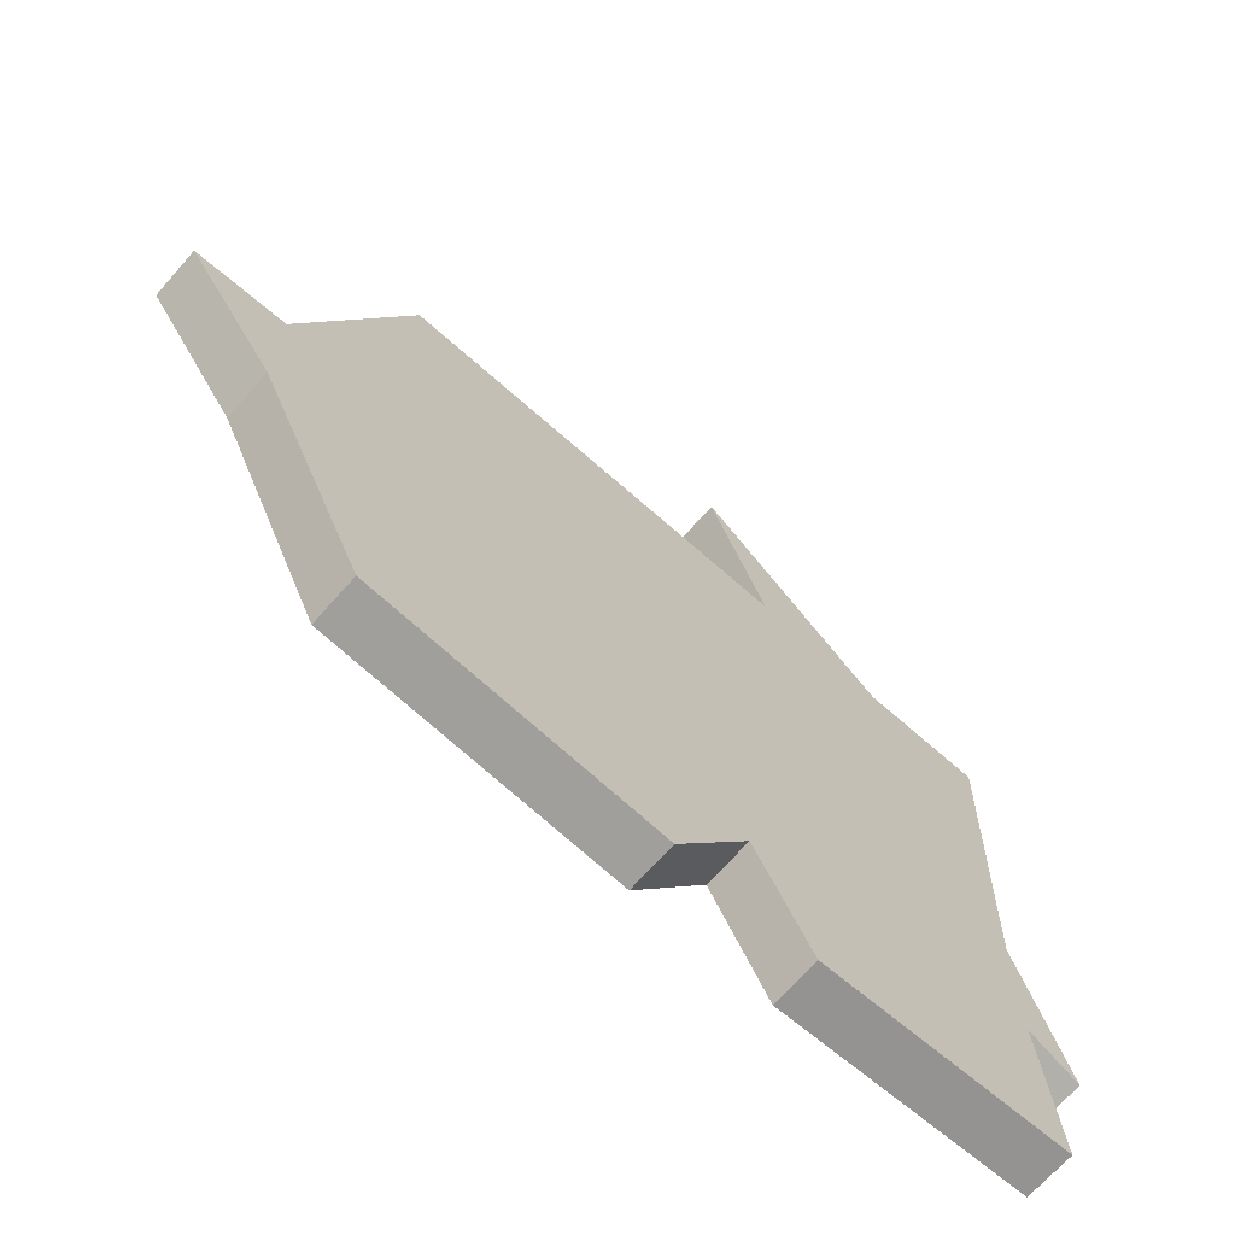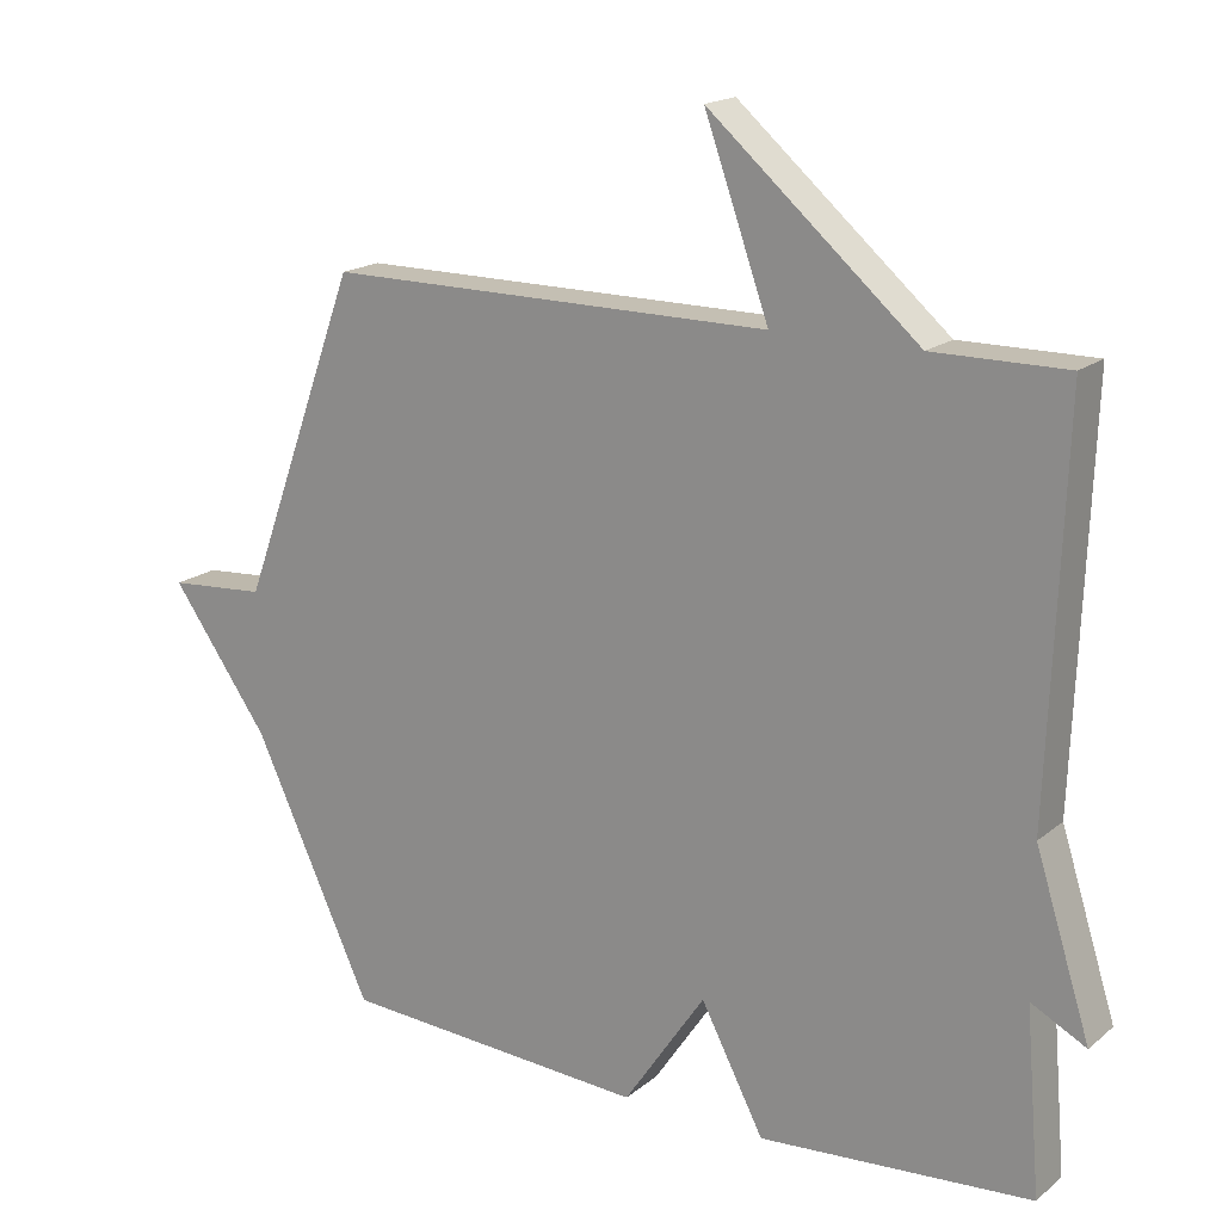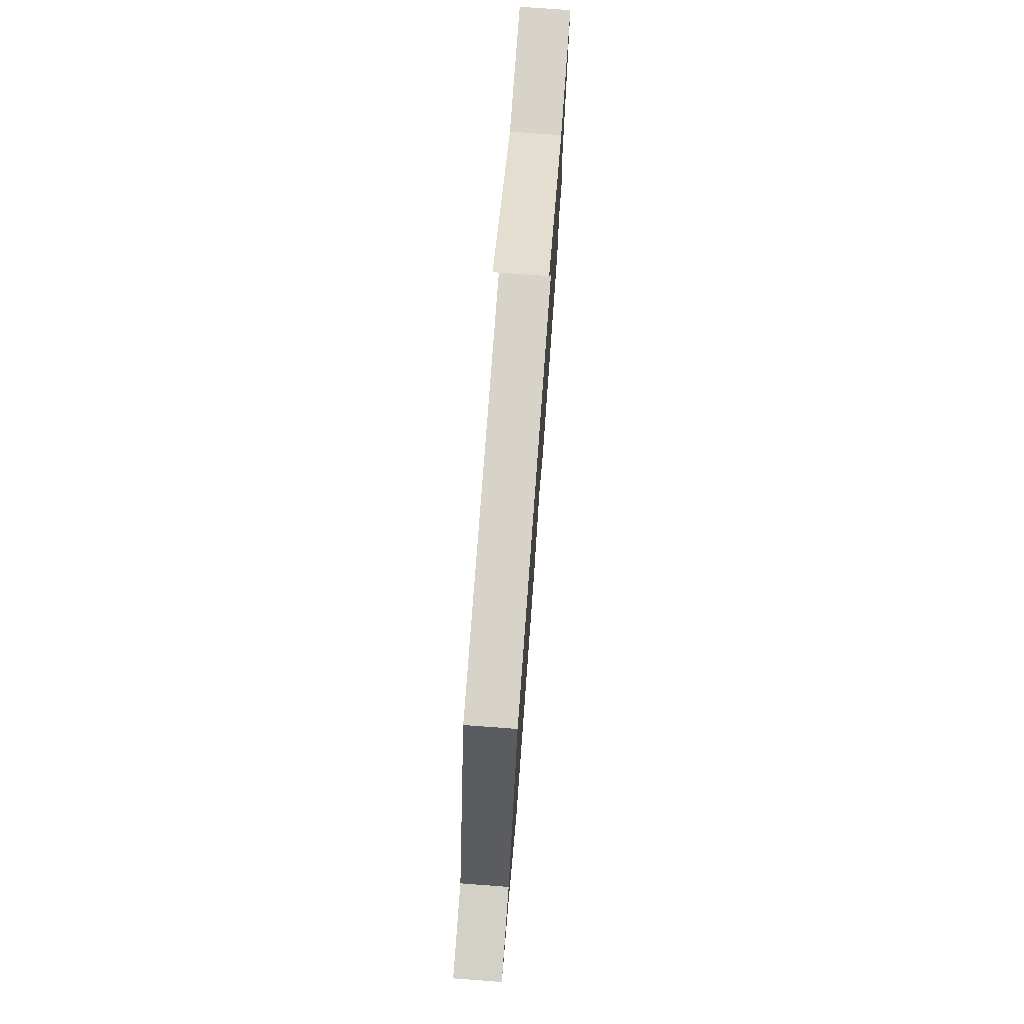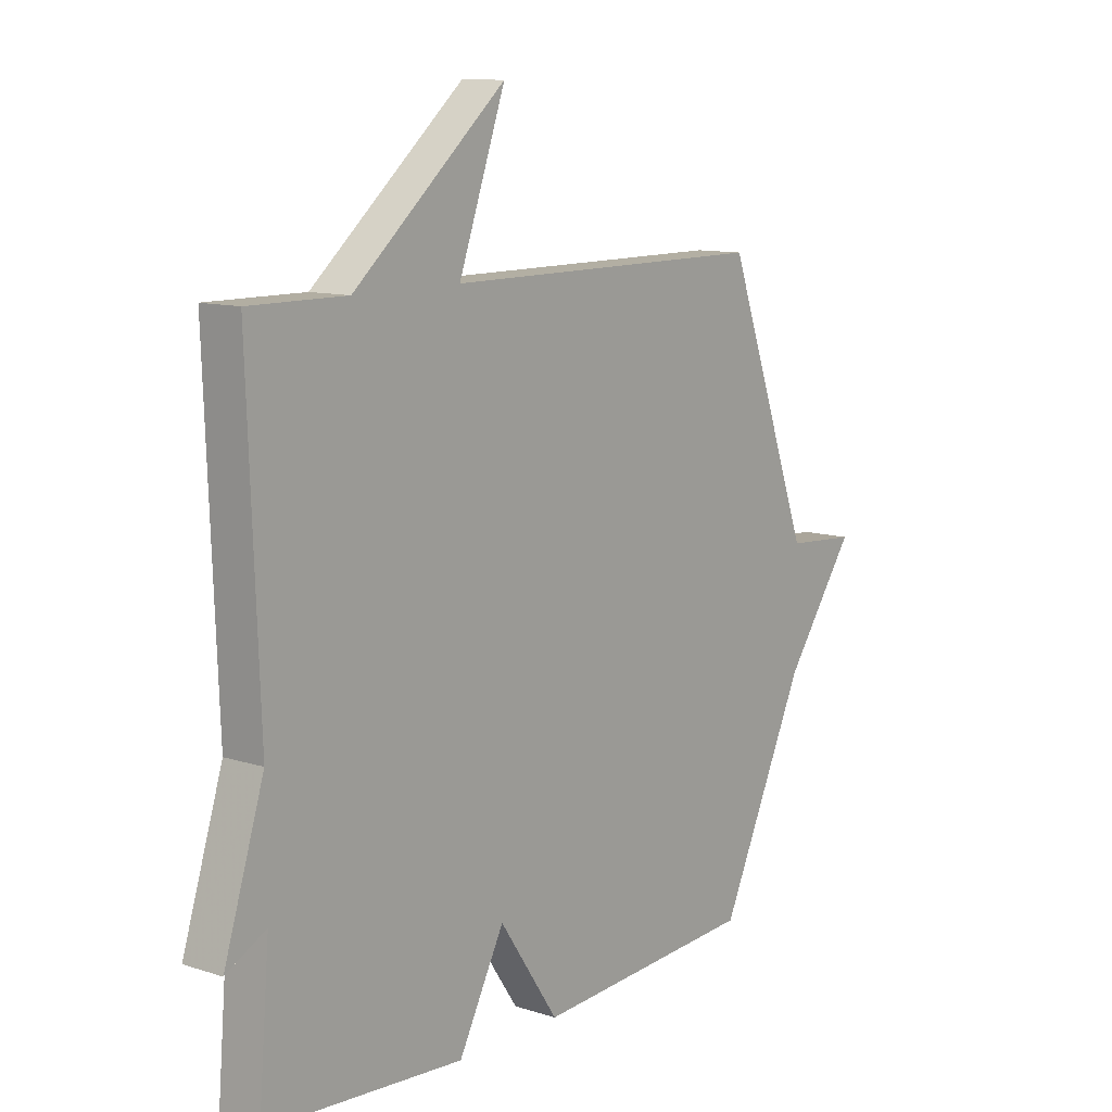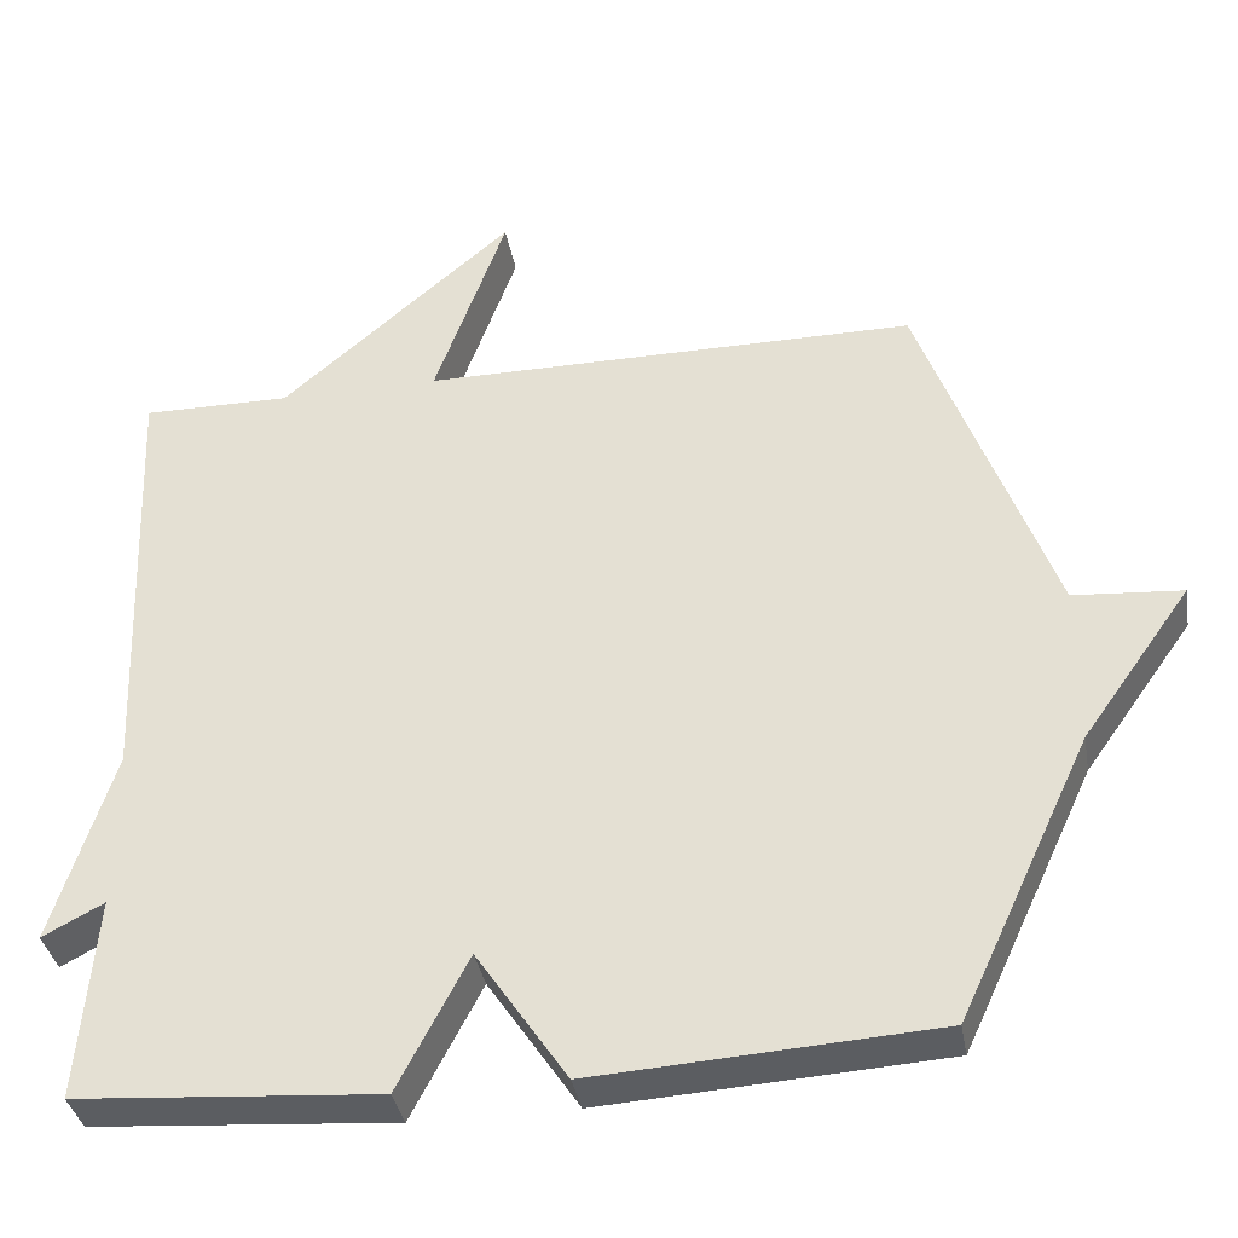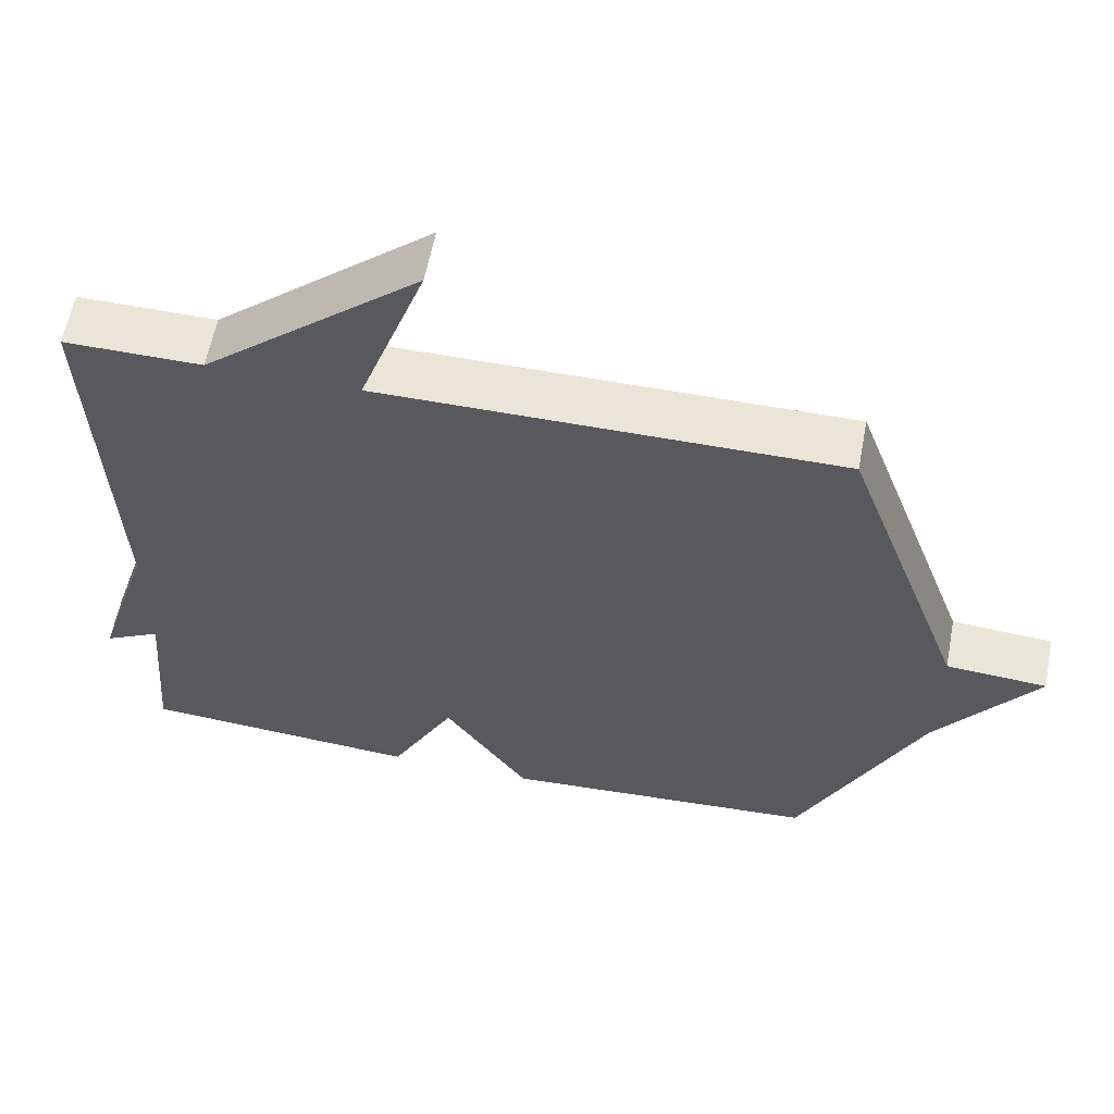
<metadata>
{"format":"obj","ext":"obj","renderer":"f3d","projection":"perspective","resolution":1024,"background":"white","views":[{"elev":-69.2,"azim":138.5,"up":"+Z"},{"elev":17.7,"azim":-146.7,"up":"+Z"},{"elev":76.5,"azim":94.2,"up":"+Z"},{"elev":11.0,"azim":-51.6,"up":"+Z"},{"elev":-36.2,"azim":9.9,"up":"+Z"},{"elev":59.6,"azim":10.8,"up":"+Z"}]}
</metadata>
<code>
v 0.5 0.07 -0.5
v 0.075 0.07 -0.527
v -0.038 0.07 -0.36
v -0.125 0.07 -0.527
v -0.5 0.07 -0.5
v -0.479 0.07 -0.248
v -0.555 0.07 -0.288
v -0.479 0.07 -0.048
v -0.5 0.07 0.5
v -0.316 0.07 0.499
v -0.027 0.07 0.749
v -0.116 0.07 0.499
v 0.5 0.07 0.5
v 0.664 0.07 0.052
v 0.799 0.07 0.042
v 0.664 0.07 -0.148
v 0.5 0 -0.5
v 0.075 0 -0.527
v -0.038 0 -0.36
v -0.125 0 -0.527
v -0.5 0 -0.5
v -0.479 0 -0.248
v -0.555 0 -0.288
v -0.479 0 -0.048
v -0.5 0 0.5
v -0.316 0 0.499
v -0.027 0 0.749
v -0.116 0 0.499
v 0.5 0 0.5
v 0.664 0 0.052
v 0.799 0 0.042
v 0.664 0 -0.148
f 14 15 16
f 1 2 3
f 16 1 3
f 14 16 3
f 13 14 3
f 12 13 3
f 10 11 12
f 4 5 6
f 3 4 6
f 12 3 6
f 10 12 6
f 8 9 10
f 8 10 6
f 6 7 8
f 32 31 30
f 19 18 17
f 19 17 32
f 19 32 30
f 19 30 29
f 19 29 28
f 28 27 26
f 22 21 20
f 22 20 19
f 22 19 28
f 22 28 26
f 26 25 24
f 22 26 24
f 24 23 22
f 1 17 18 2
f 2 18 19 3
f 3 19 20 4
f 4 20 21 5
f 5 21 22 6
f 6 22 23 7
f 7 23 24 8
f 8 24 25 9
f 9 25 26 10
f 10 26 27 11
f 11 27 28 12
f 12 28 29 13
f 13 29 30 14
f 14 30 31 15
f 15 31 32 16
f 16 32 17 1

</code>
